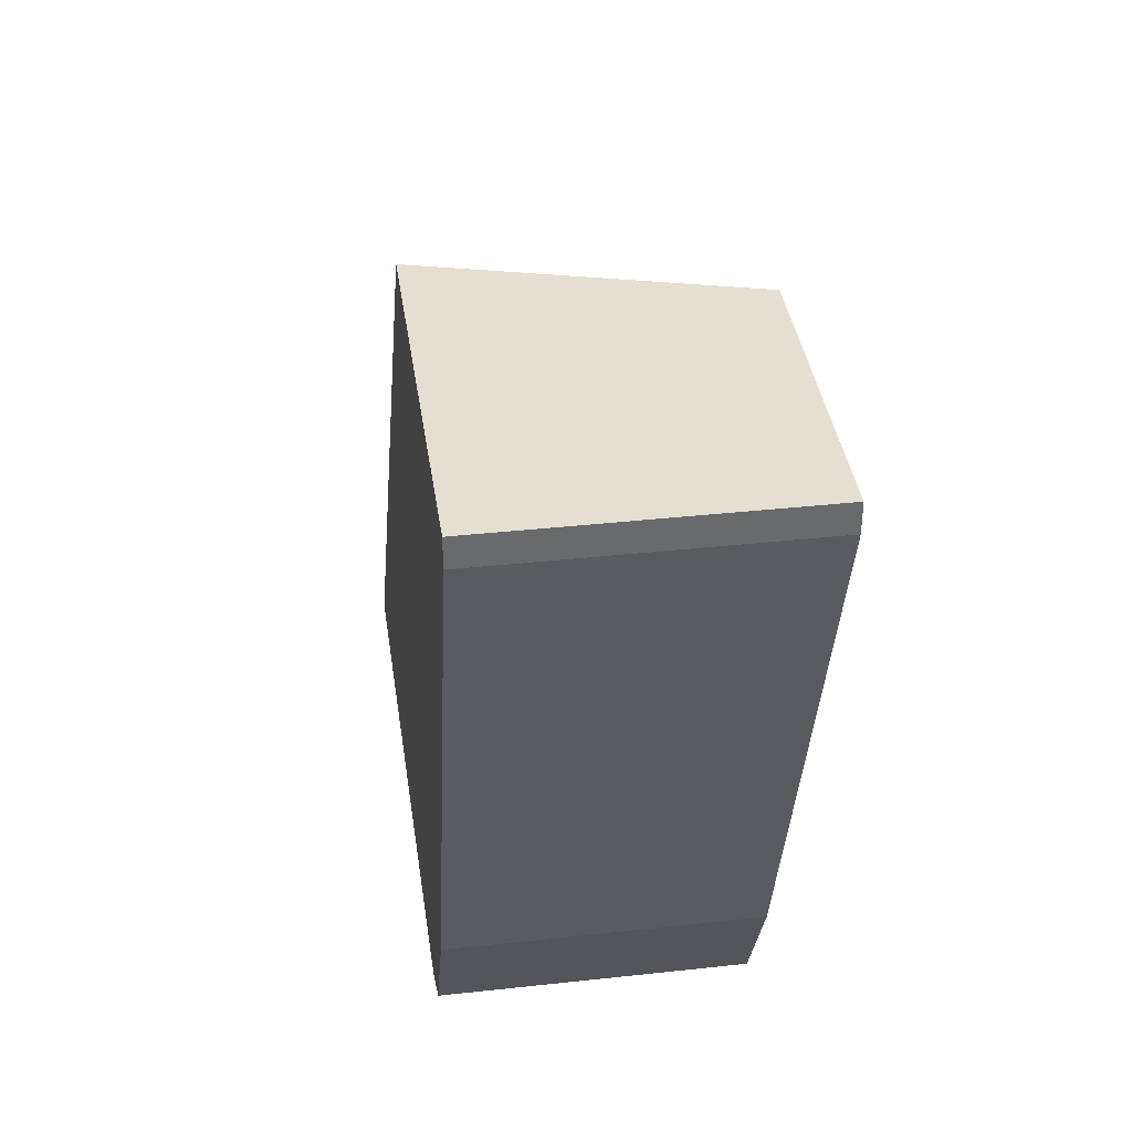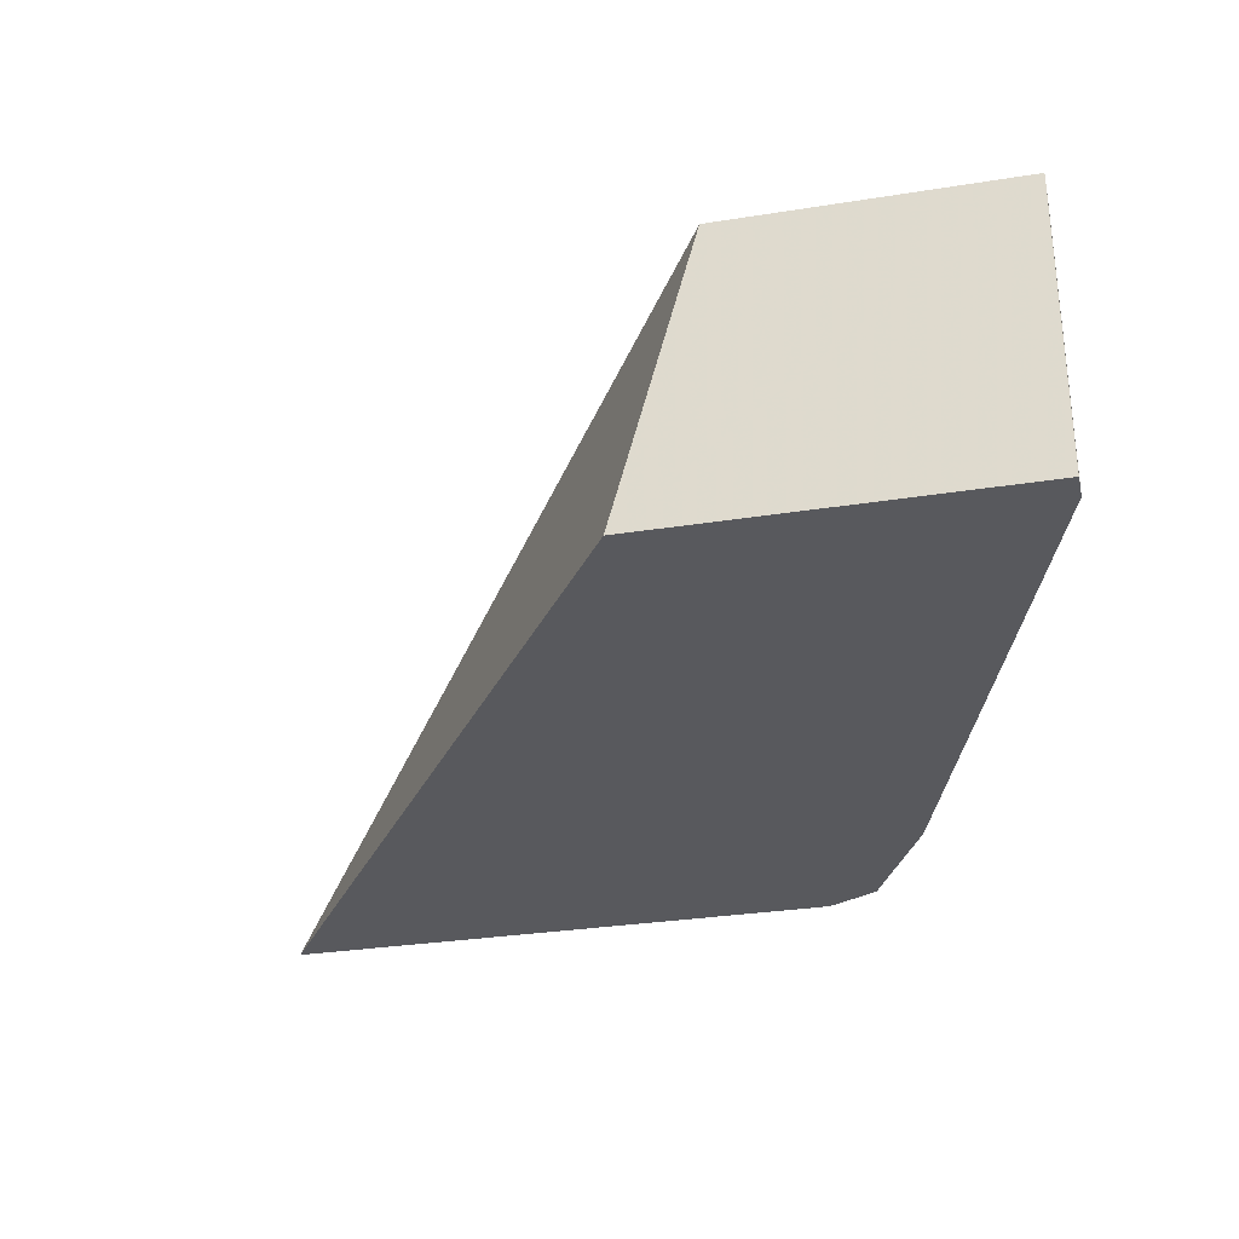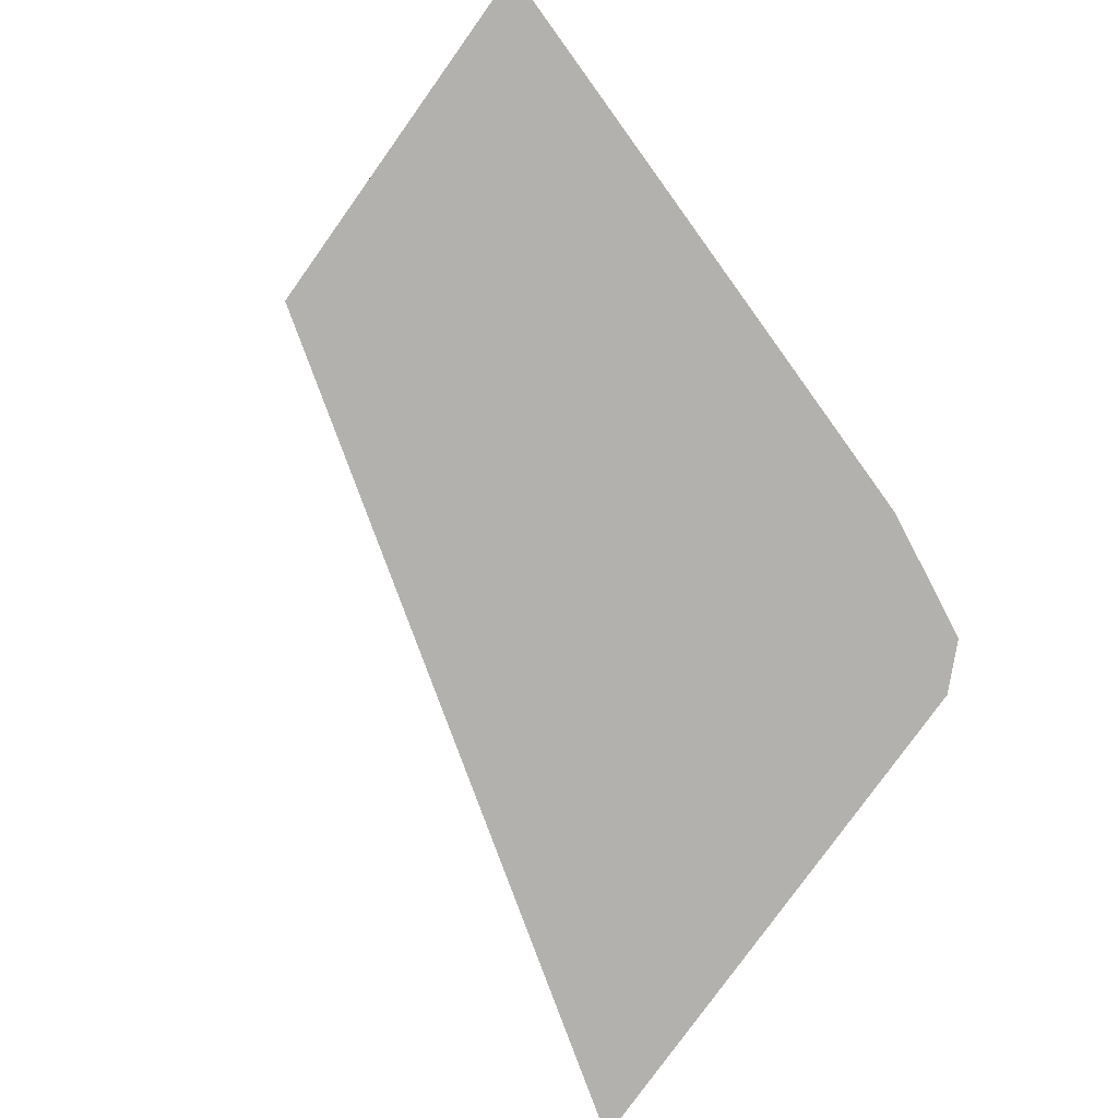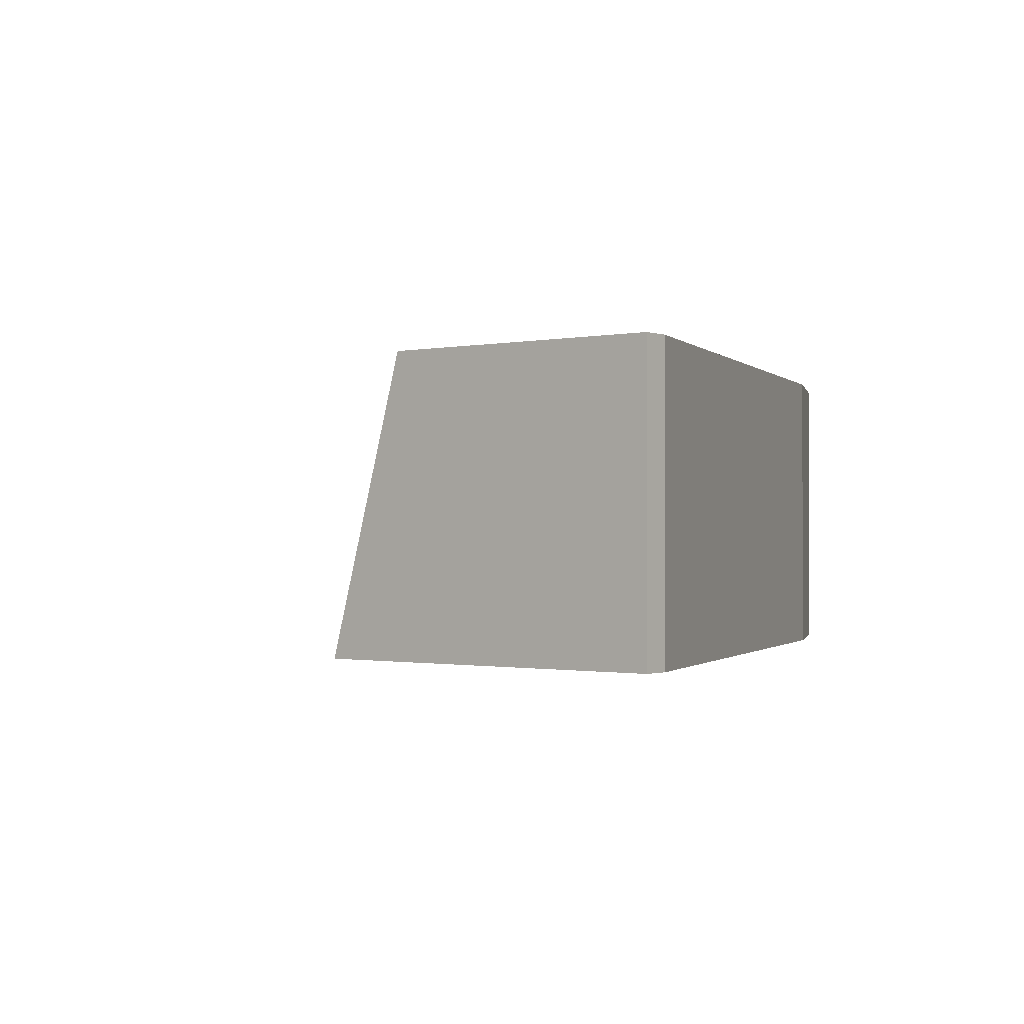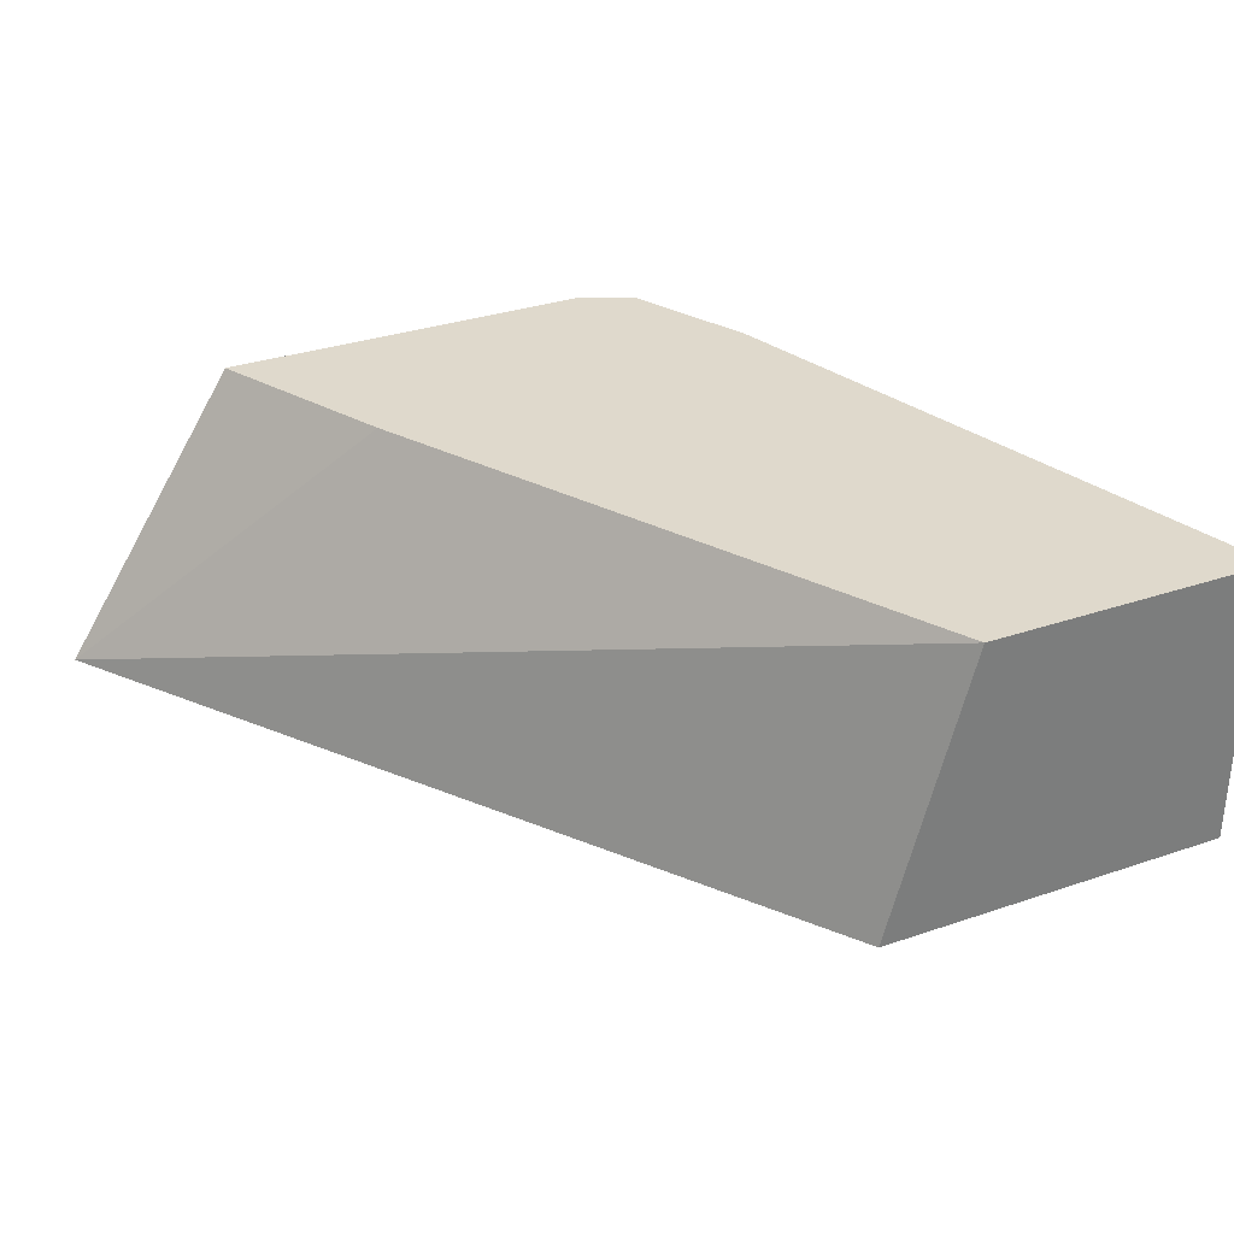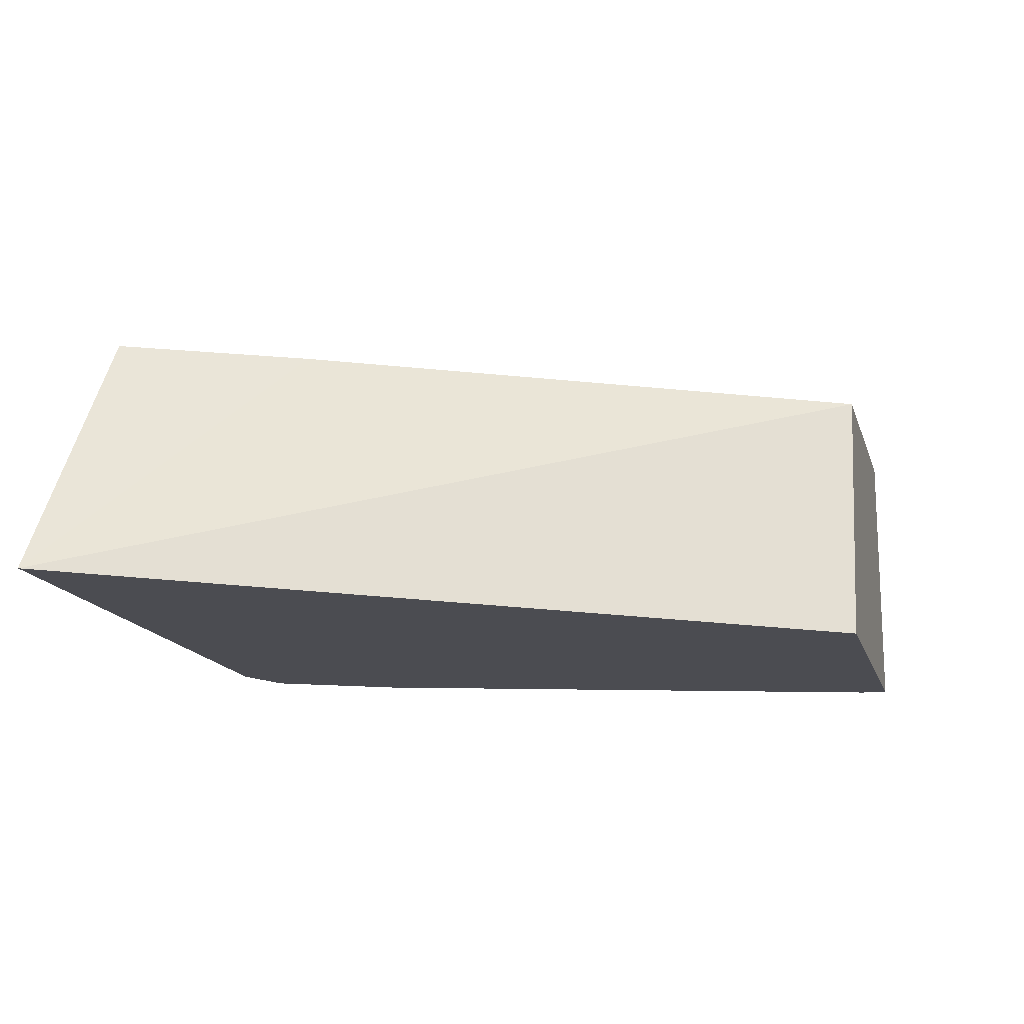
<metadata>
{"format":"obj","ext":"obj","renderer":"f3d","projection":"perspective","resolution":1024,"background":"white","views":[{"elev":37.5,"azim":82.0,"up":"+Z"},{"elev":-30.2,"azim":13.1,"up":"+Y"},{"elev":-79.2,"azim":54.4,"up":"+Y"},{"elev":-0.8,"azim":38.0,"up":"+Y"},{"elev":32.3,"azim":-25.4,"up":"+Y"},{"elev":-15.5,"azim":-74.9,"up":"+Y"}]}
</metadata>
<code>
v 0.2618 -0.5398 -0.1223
v 0.3616 -0.4348 -0.05647
v 0.3503 -0.4348 -0.07908
v 0.339 -0.4348 -0.1017
v 0.3287 -0.4348 -0.1223
v 0.4673 -0.5398 -0.1223
v 0.4456 -0.5398 0.1457
v 0.4745 -0.4348 0.1457
v 0.4673 -0.4348 -0.1223
v 0.4858 -0.5398 -0.113
v 0.5762 -0.5398 0.1457
v 0.5762 -0.4348 0.1457
v 0.4858 -0.4348 -0.113
v 0.4867 -0.5398 -0.1113
v 0.5762 -0.5398 0.1356
v 0.5762 -0.4348 0.1356
v 0.5084 -0.4348 -0.06778
v 0.5084 -0.5398 -0.06778
v 0.5423 -0.5398 0.03388
v 0.5423 -0.4348 0.03388
f 7 11 12
f 6 13 10
f 2 9 5
f 2 4 3
f 2 5 4
f 7 12 8
f 6 9 13
f 10 13 14
f 14 17 18
f 11 16 12
f 13 17 14
f 15 19 20
f 17 19 18
f 15 20 16
f 17 20 19
f 2 13 9
f 11 15 16
f 2 17 13
f 1 4 5
f 2 16 20
f 2 20 17
f 1 2 3
f 1 5 9
f 1 9 6
f 1 6 10
f 1 10 14
f 1 14 18
f 1 3 4
f 1 19 15
f 1 15 11
f 1 11 7
f 1 7 8
f 1 8 2
f 2 8 12
f 2 12 16
f 1 18 19

</code>
